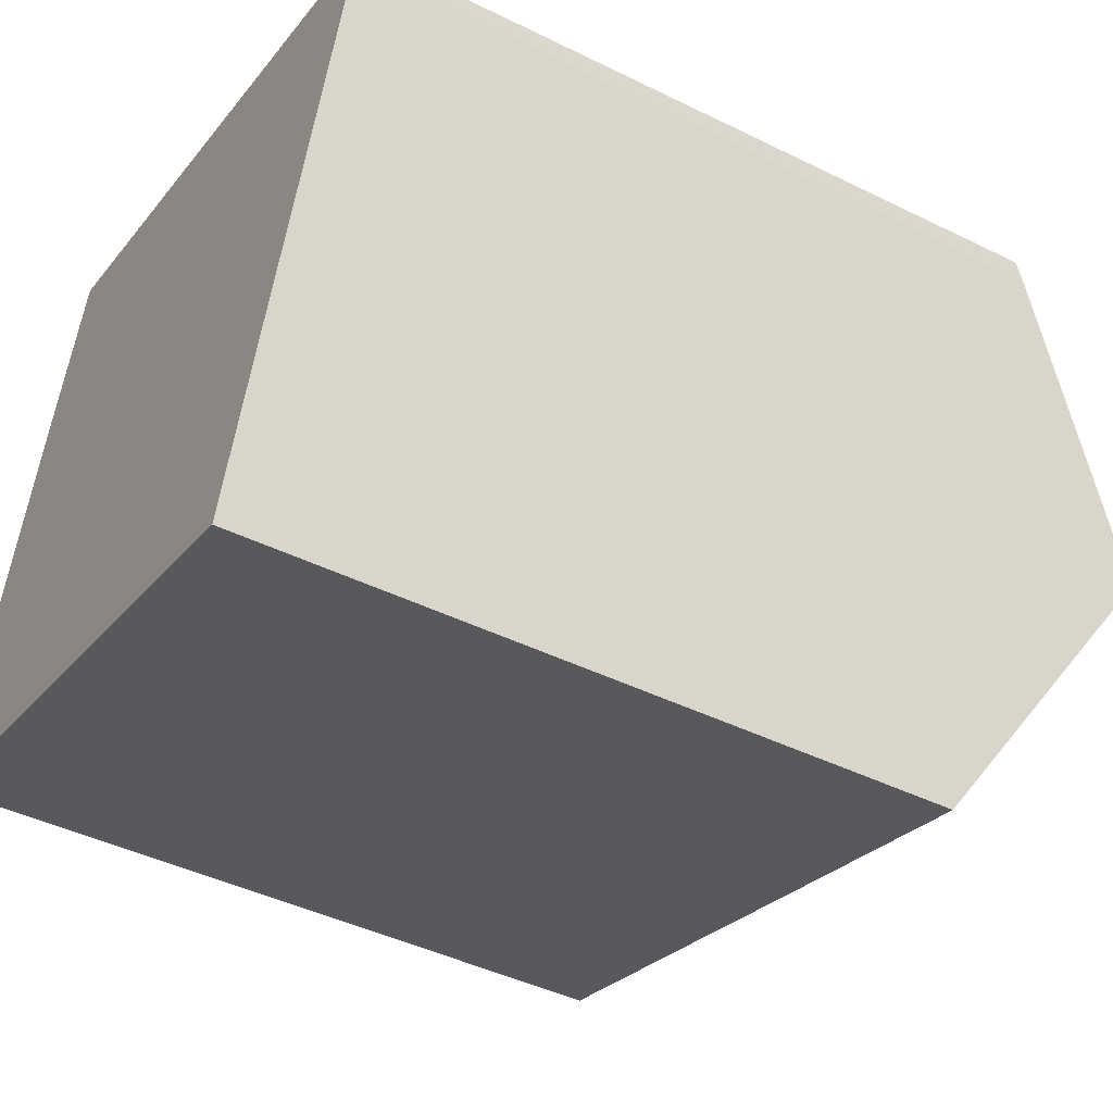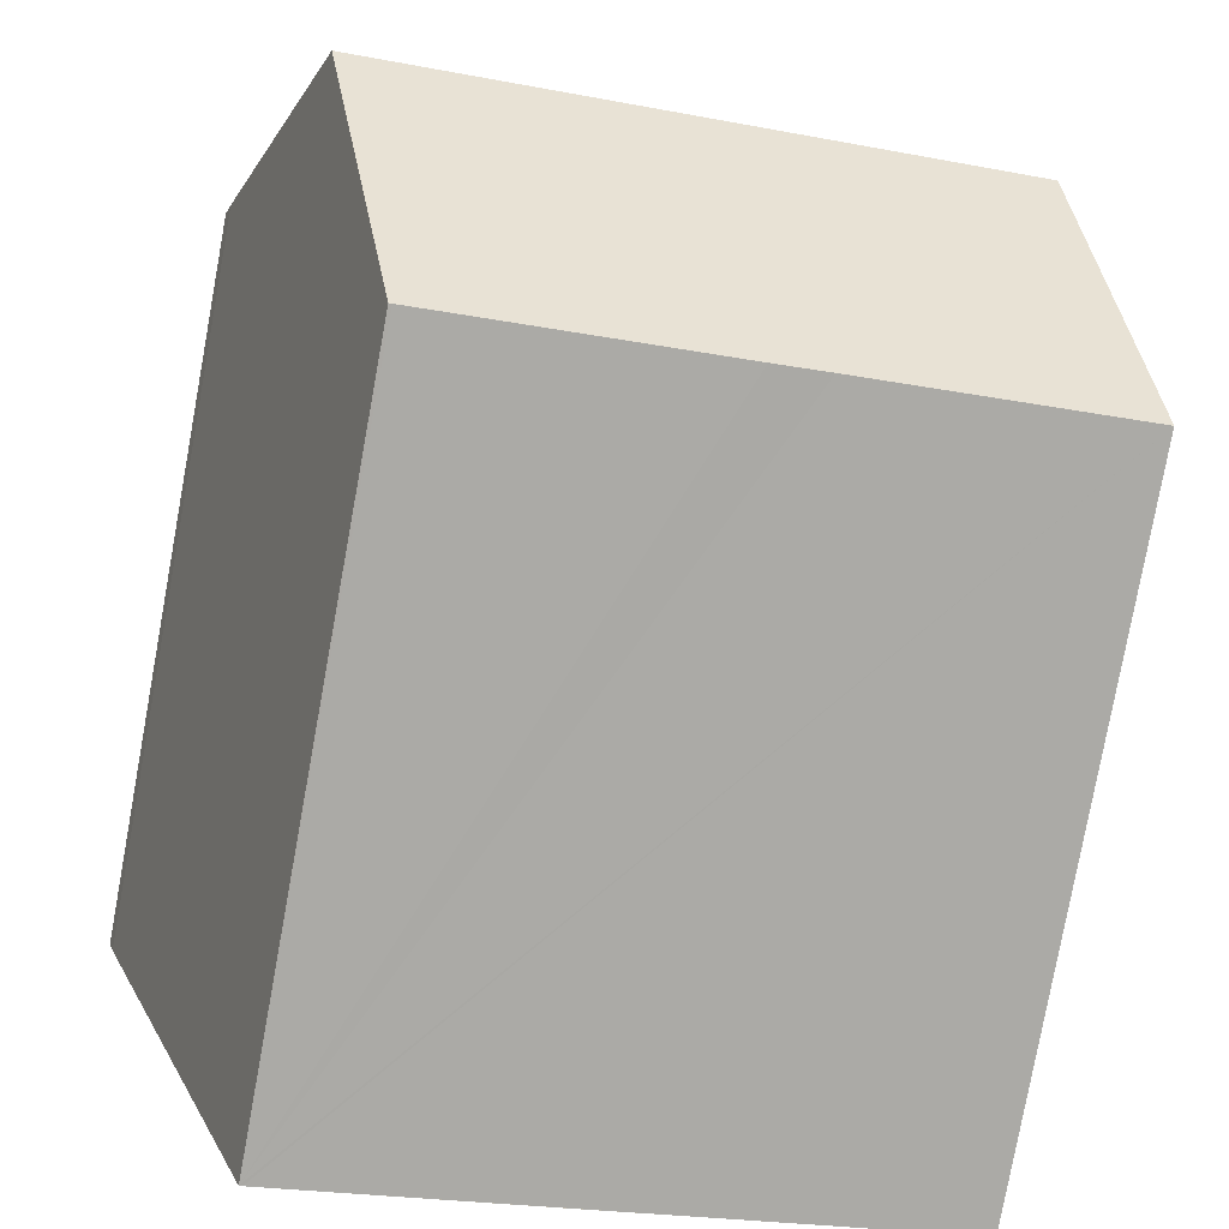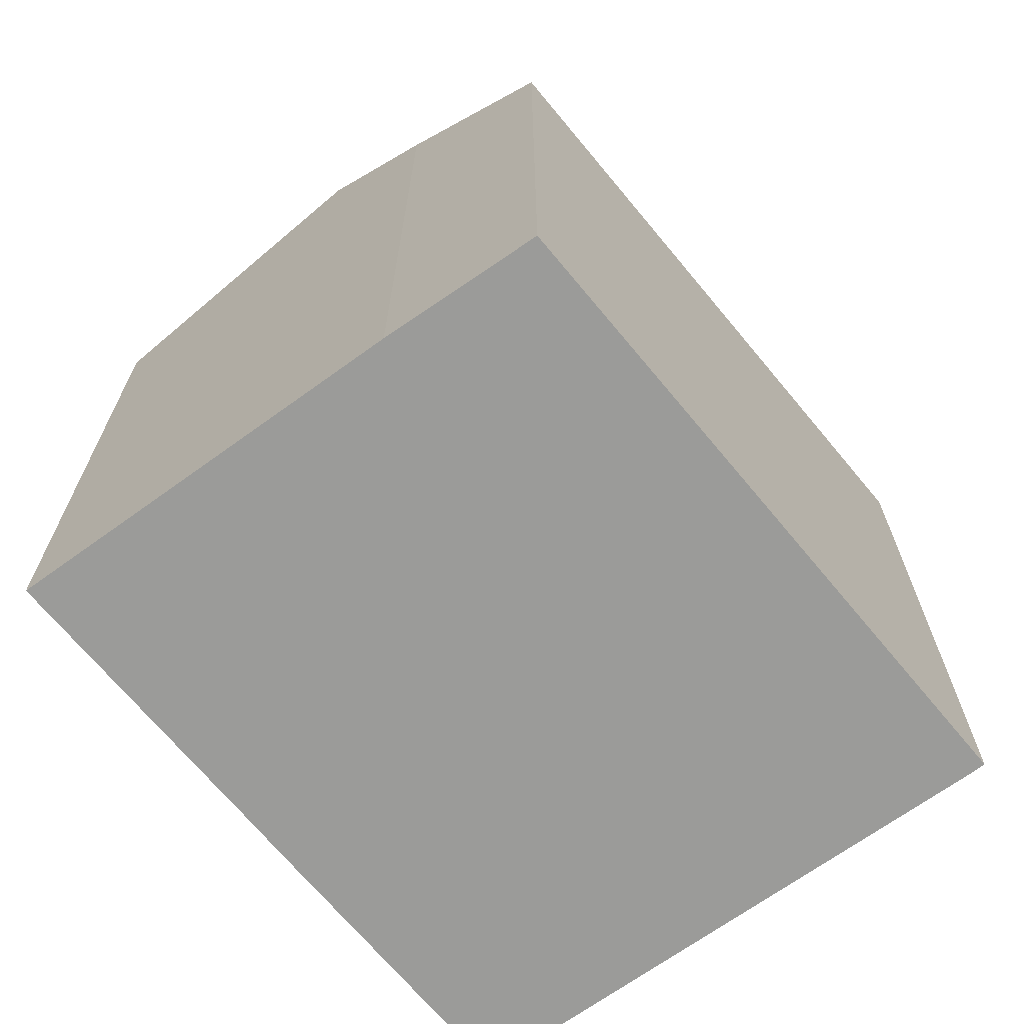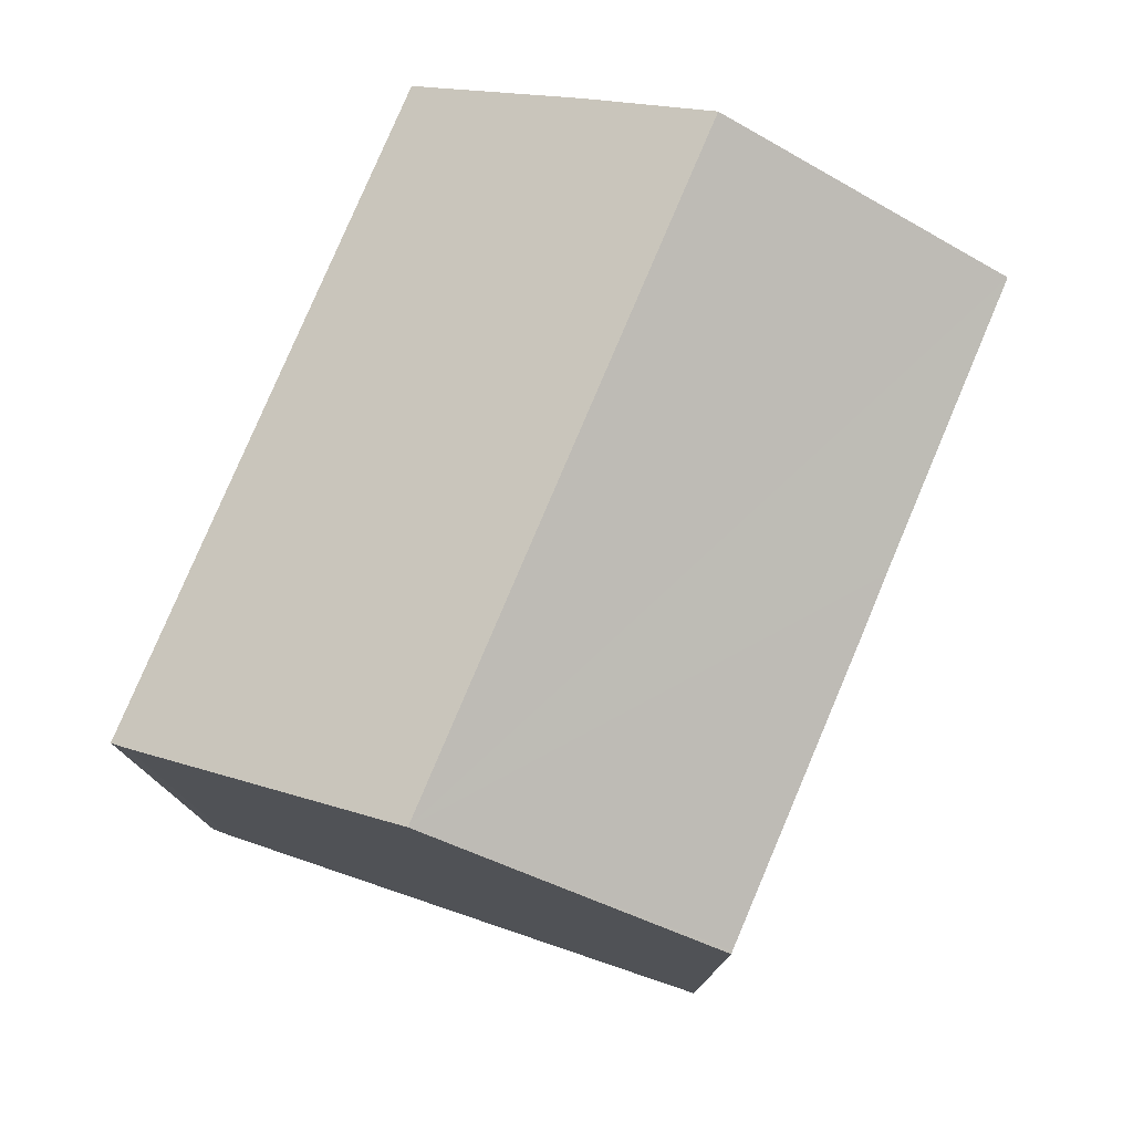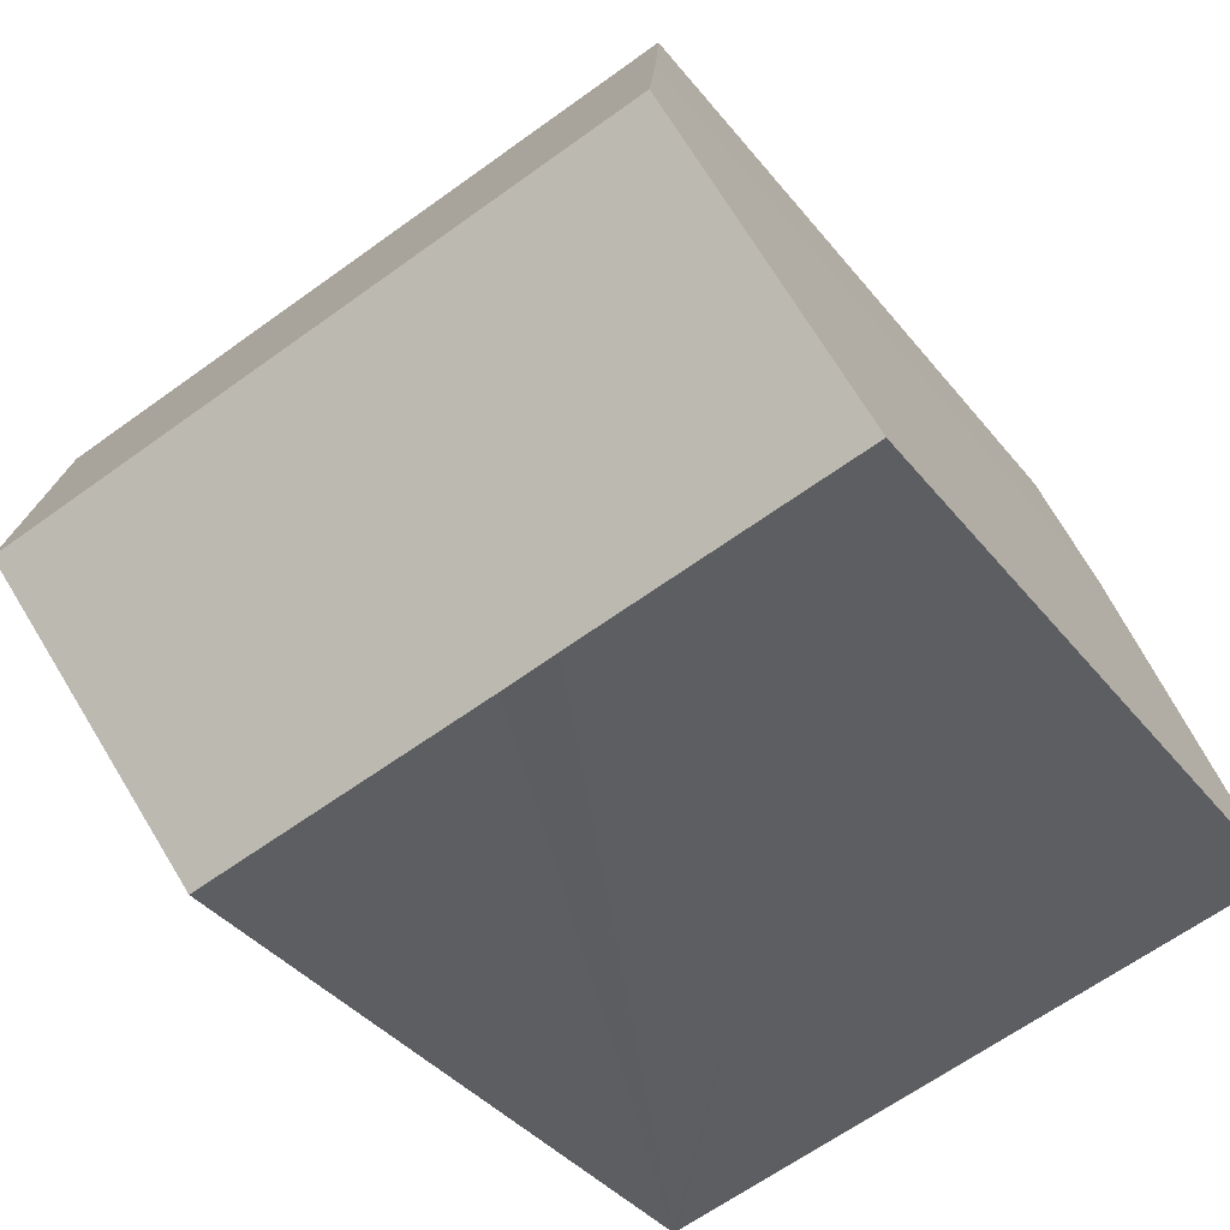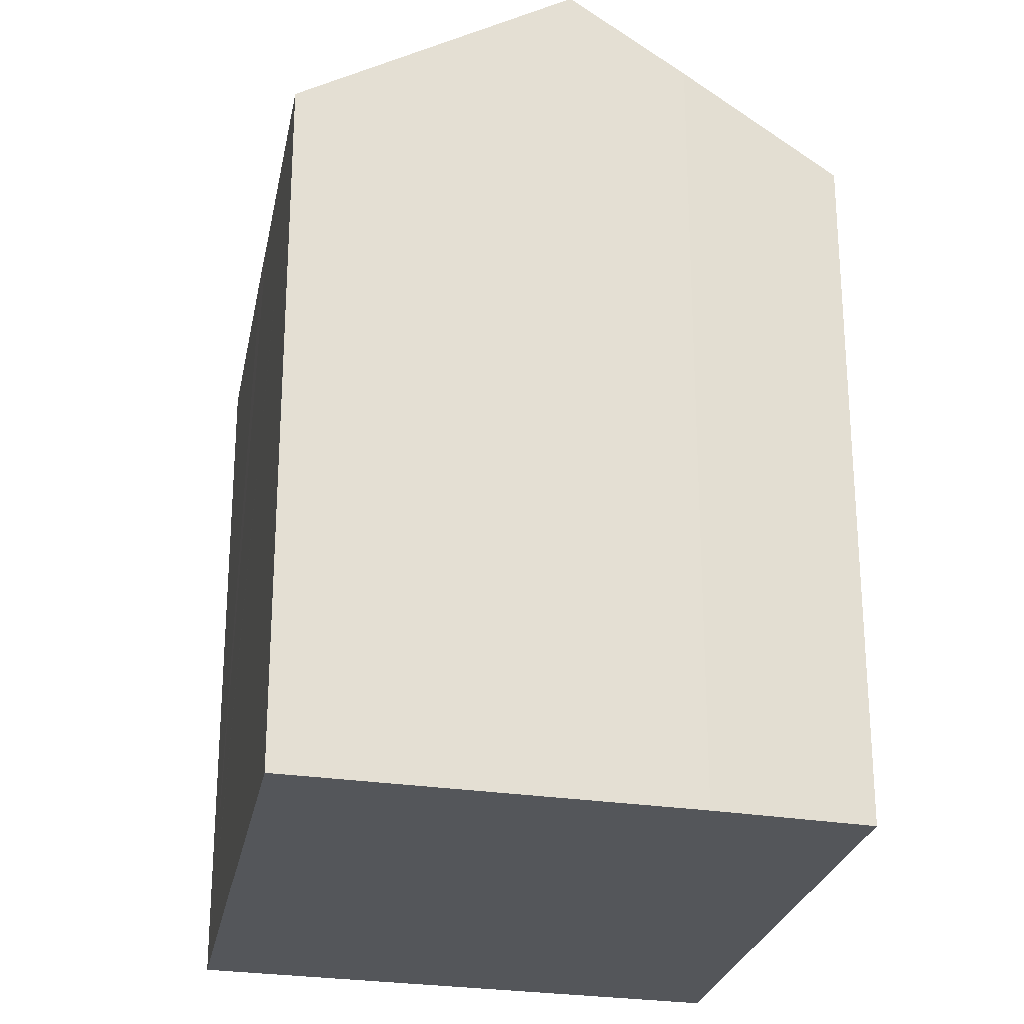
<metadata>
{"format":"obj","ext":"obj","renderer":"f3d","projection":"perspective","resolution":1024,"background":"white","views":[{"elev":-43.3,"azim":59.7,"up":"+Z"},{"elev":-79.1,"azim":169.6,"up":"+Z"},{"elev":-69.6,"azim":-34.9,"up":"+Y"},{"elev":78.5,"azim":128.3,"up":"+Y"},{"elev":-37.3,"azim":-146.8,"up":"+Z"},{"elev":-25.5,"azim":-85.3,"up":"+Y"}]}
</metadata>
<code>
v  15.81 17.78 -4.334
v  18.28 22.02 2.342
v  15.89 17.78 -4.356
v  8.525 17.77 -2.349
v  7.153 17.77 -1.962
v  0 17.76 1.088e-15
v  2.346 22.02 6.74
v  3.351 20.2 9.626
v  4.282 18.62 12.1
v  4.788 17.77 13.45
v  20.66 17.77 9.063
v  20.53 18.02 8.66
v  15.89 2.667e-16 -4.356
v  15.81 2.654e-16 -4.334
v  0 0 0
v  7.153 1.201e-16 -1.962
v  8.525 1.438e-16 -2.349
v  3.351 -5.894e-16 9.626
v  2.346 -4.127e-16 6.74
v  4.788 -8.233e-16 13.45
v  4.282 -7.41e-16 12.1
v  20.66 -5.549e-16 9.063
v  18.28 -1.434e-16 2.342
v  20.53 -5.303e-16 8.66
g defaultobject
f 1 2 3
f 2 1 4
f 2 4 5
f 2 5 6
f 2 6 7
f 8 2 7
f 2 8 9
f 2 9 10
f 2 10 11
f 2 11 12
f 13 1 3
f 1 13 4
f 4 13 5
f 5 13 6
f 6 13 14
f 6 14 15
f 15 14 16
f 16 14 17
f 6 8 7
f 8 6 15
f 8 15 18
f 18 15 19
f 18 9 8
f 9 18 10
f 10 18 20
f 20 18 21
f 20 11 10
f 11 20 22
f 12 3 2
f 3 12 13
f 13 12 23
f 23 12 24
f 11 24 12
f 24 11 22
f 16 19 15
f 19 16 17
f 19 17 14
f 19 14 18
f 18 14 13
f 18 13 23
f 18 23 21
f 21 23 20
f 20 23 22
f 22 23 24

</code>
